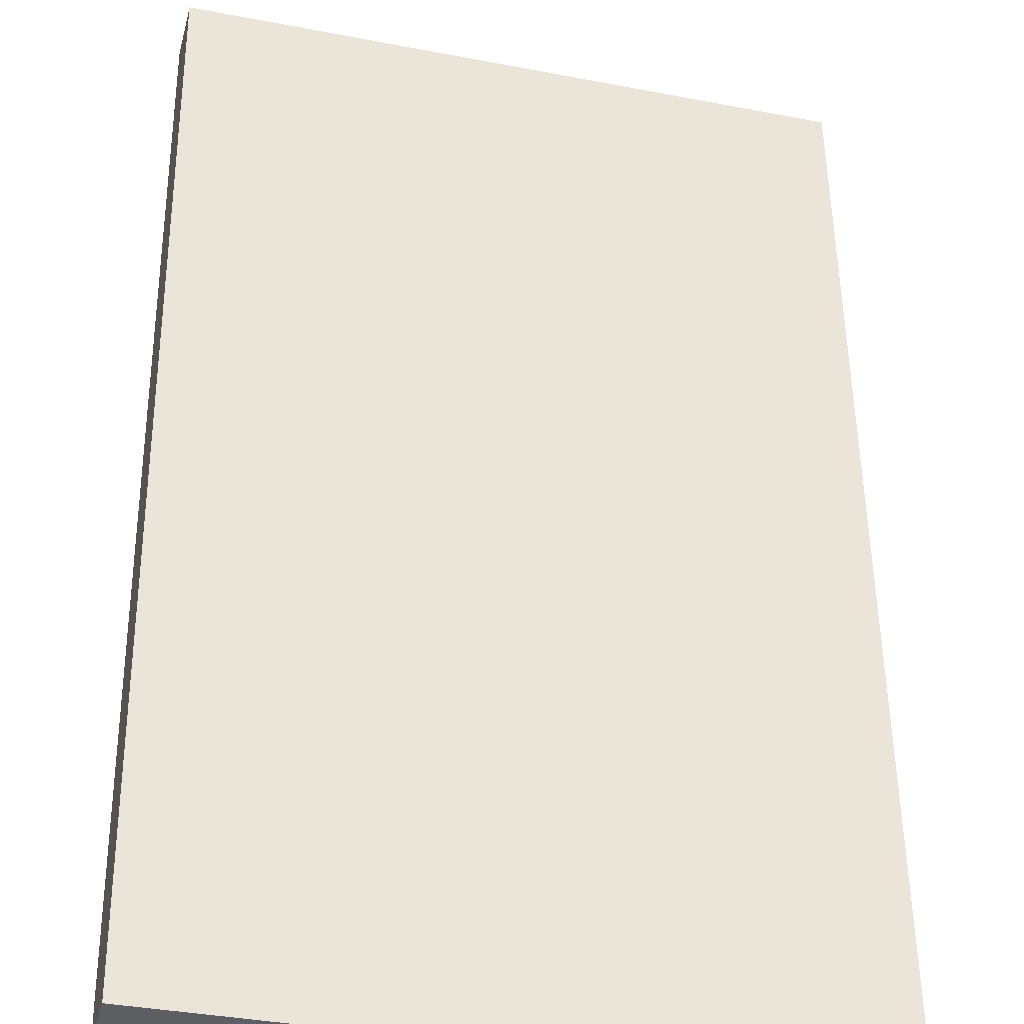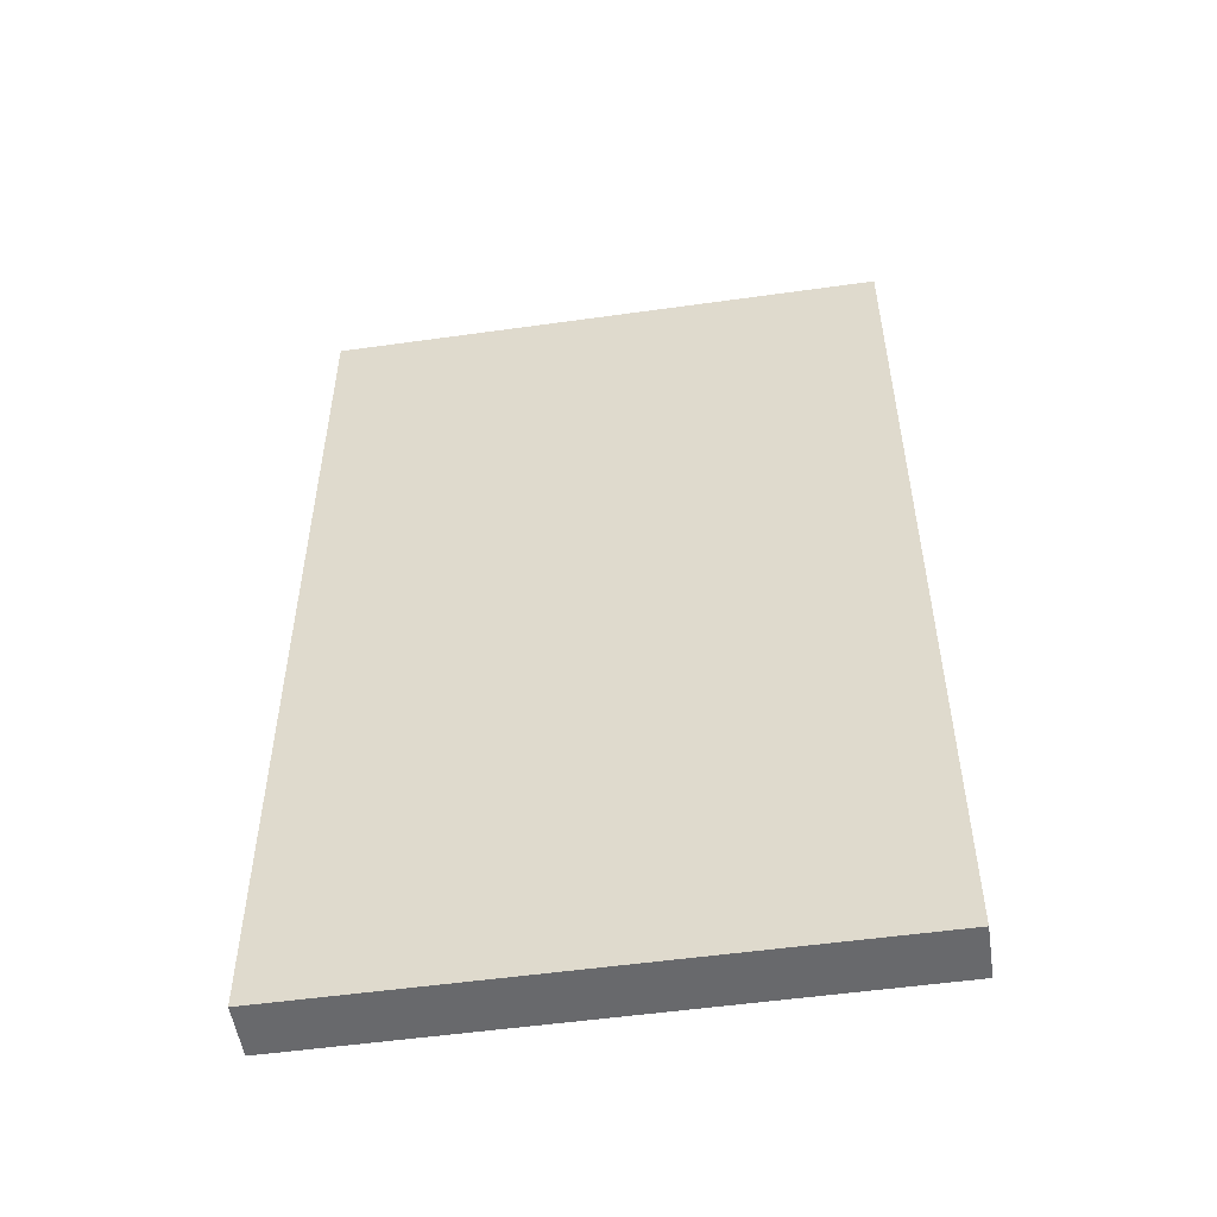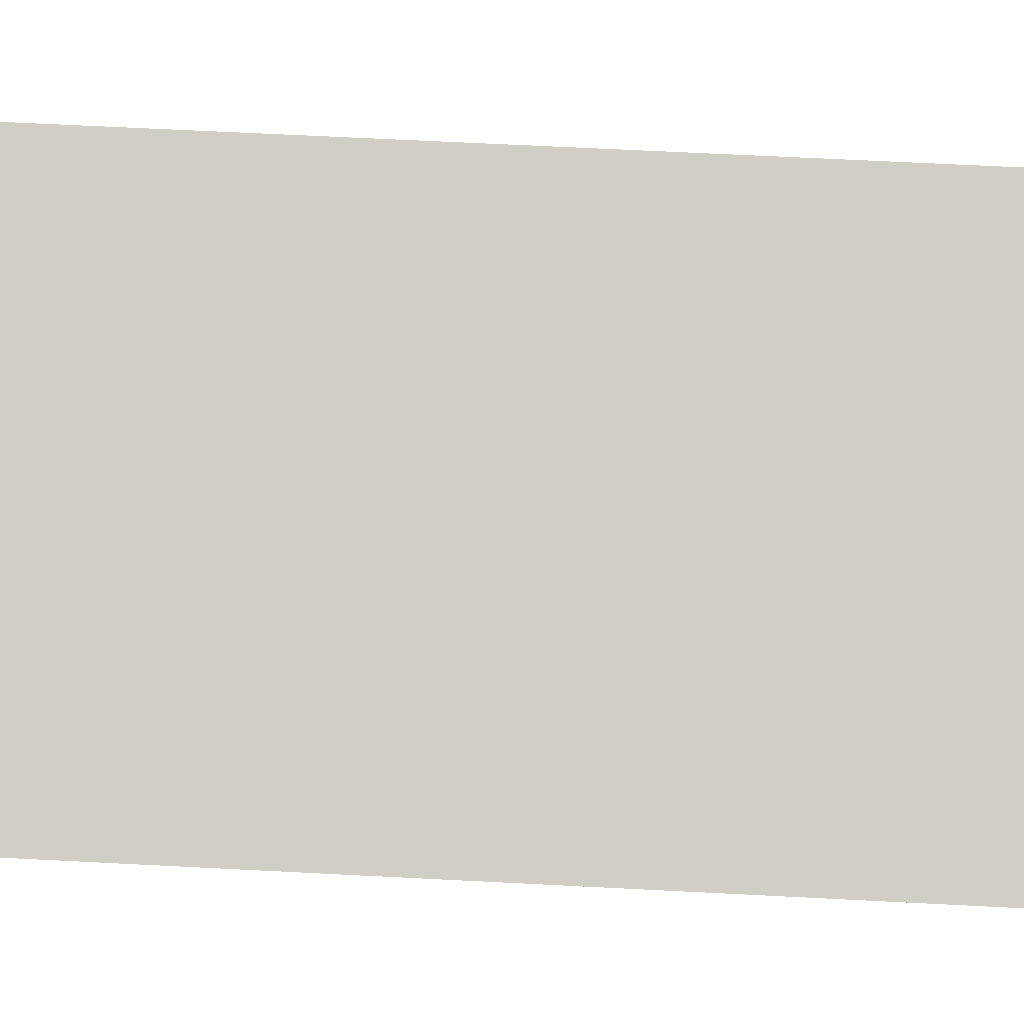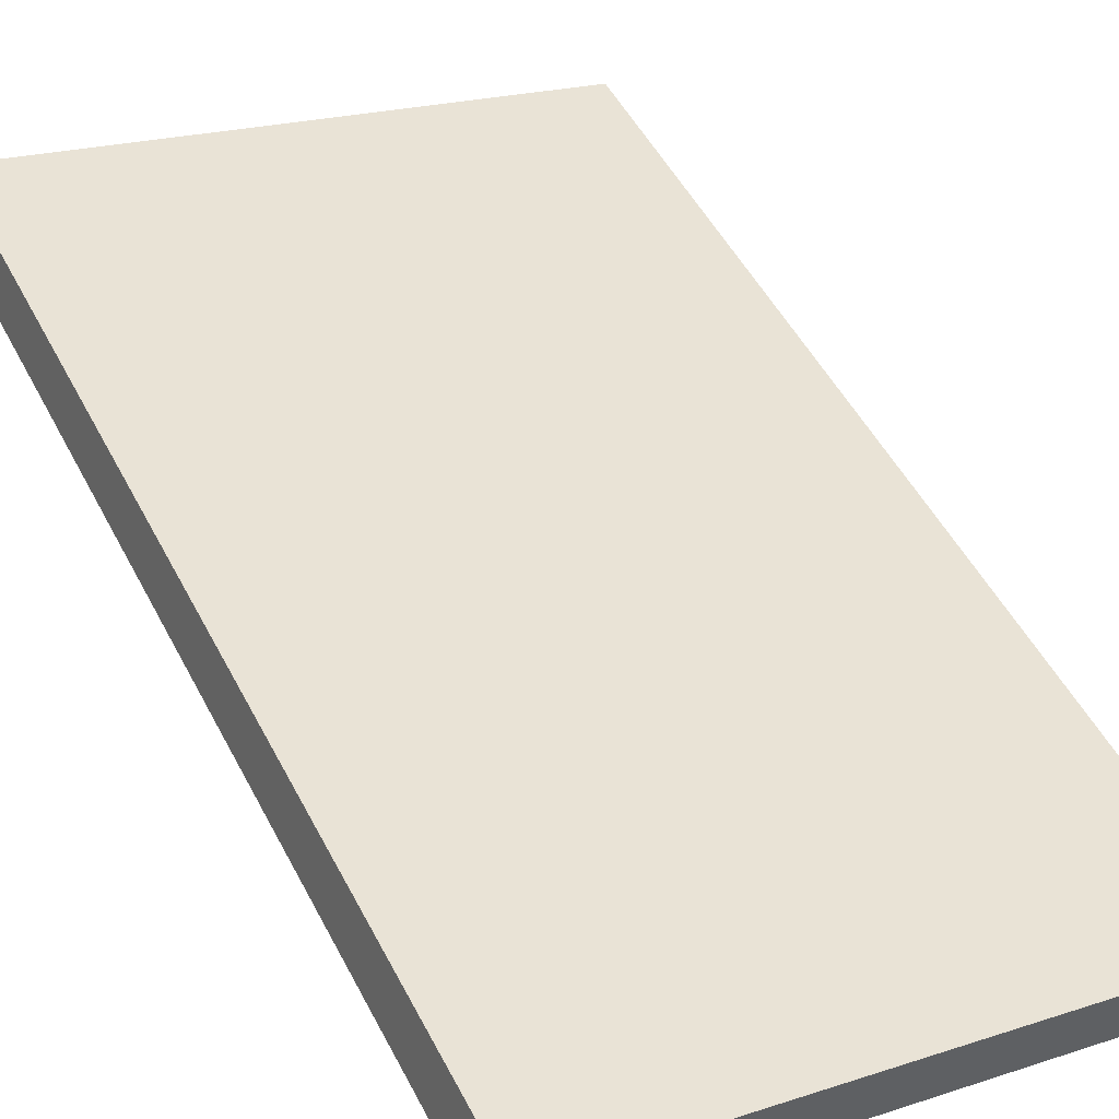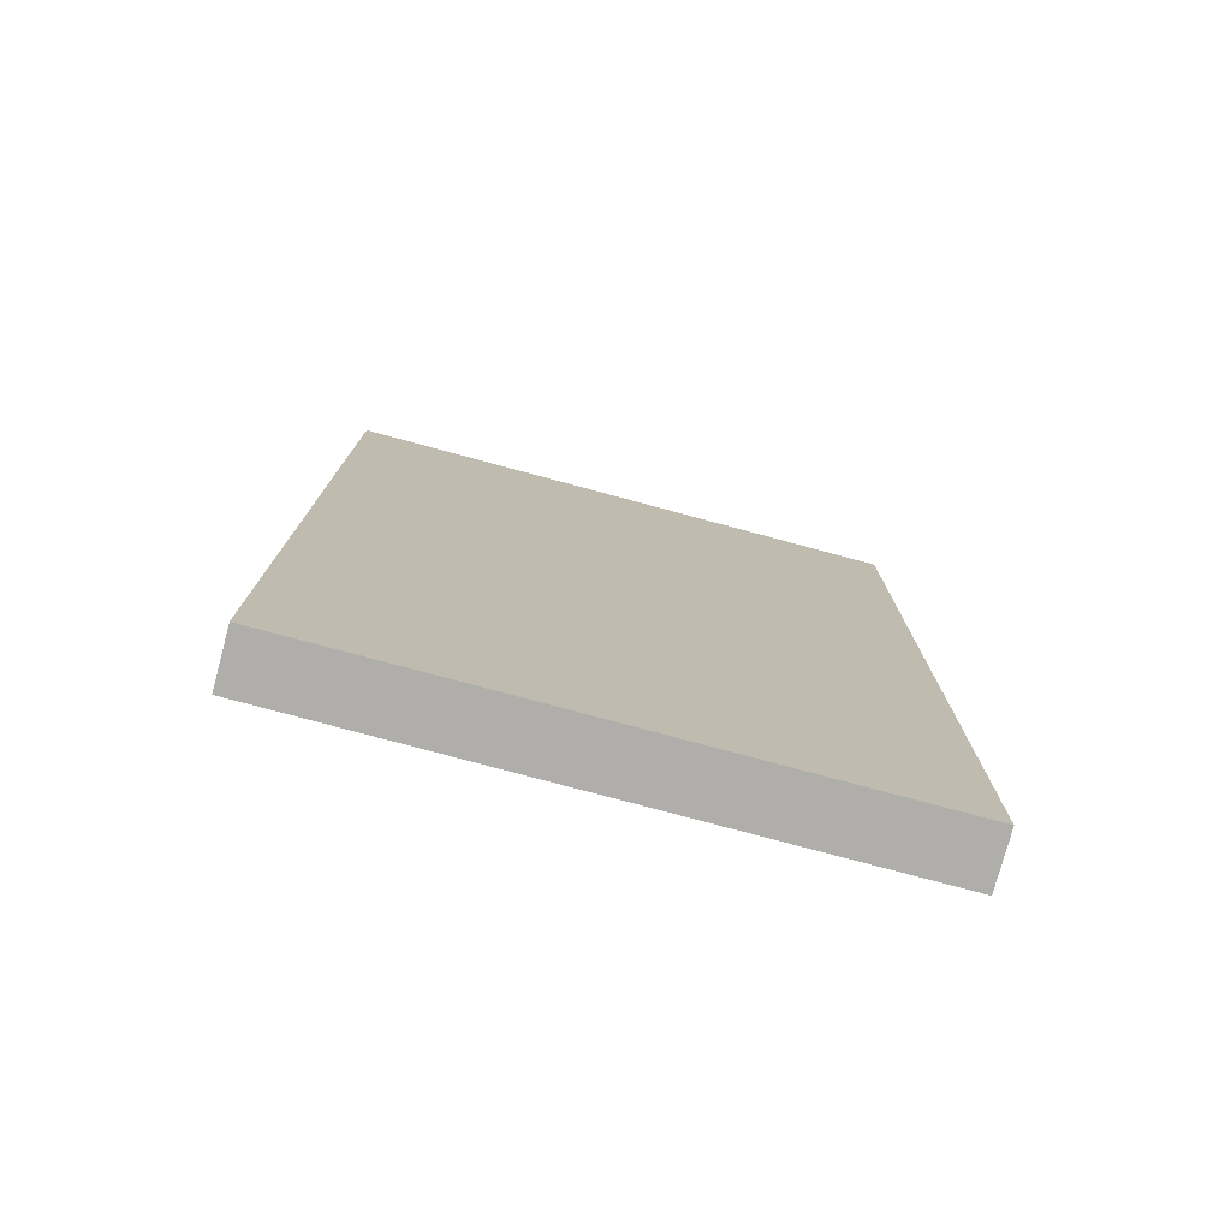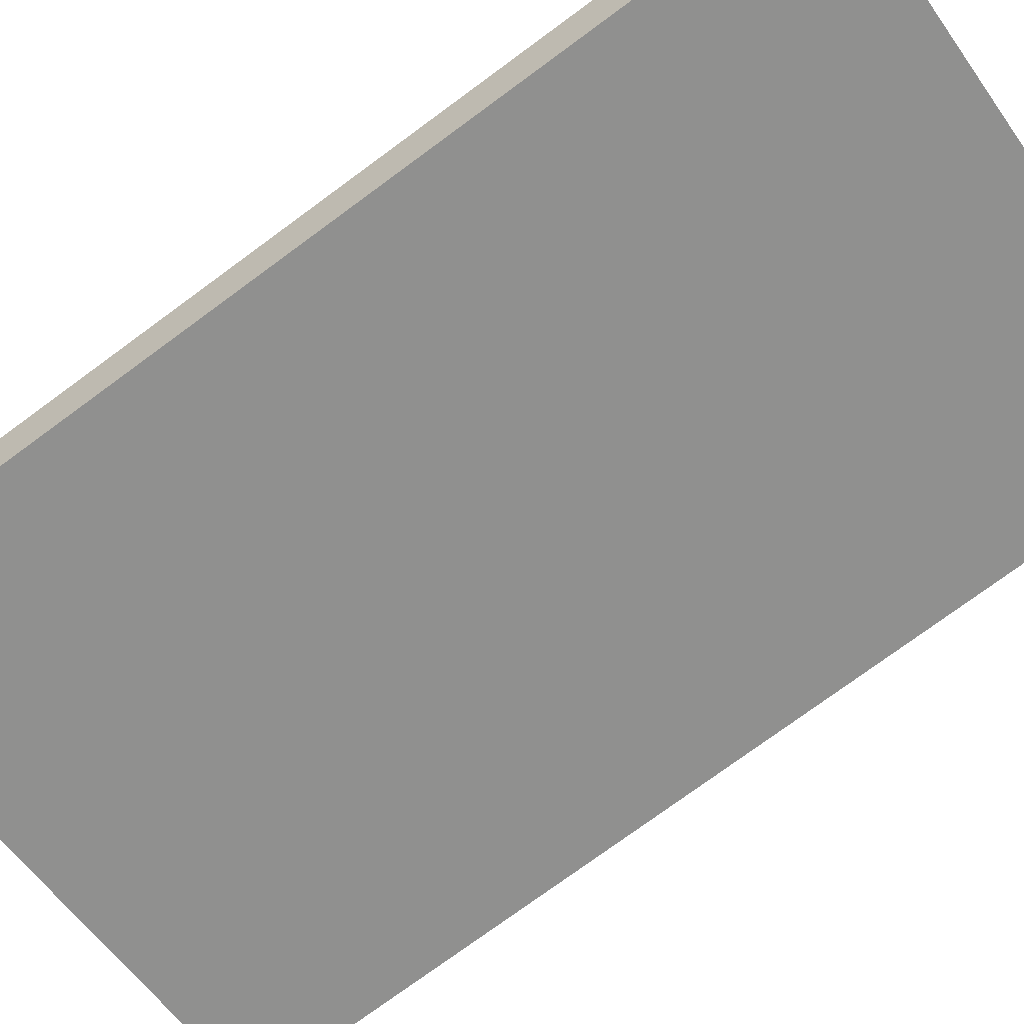
<metadata>
{"format":"obj","ext":"obj","renderer":"f3d","projection":"perspective","resolution":1024,"background":"white","views":[{"elev":51.8,"azim":-0.7,"up":"+Y"},{"elev":-52.8,"azim":-5.8,"up":"+Z"},{"elev":68.2,"azim":92.9,"up":"+Y"},{"elev":50.6,"azim":-26.8,"up":"+Y"},{"elev":-77.6,"azim":150.6,"up":"+Z"},{"elev":-76.8,"azim":126.2,"up":"+Y"}]}
</metadata>
<code>
v  -11 -0.9374 0
v  -10.5 1 0
v  9.843 -4.212 0
v  9.347 -6.149 0
v  -11 -0.9374 35
v  9.347 -6.149 35
v  9.843 -4.212 35
v  -10.5 1 35
o Door_rotate_00
g Door_rotate_00
f 1 2 3
f 3 4 1
f 5 6 7
f 7 8 5
f 1 4 6
f 6 5 1
f 4 3 7
f 7 6 4
f 3 2 8
f 8 7 3
f 2 1 5
f 5 8 2

</code>
